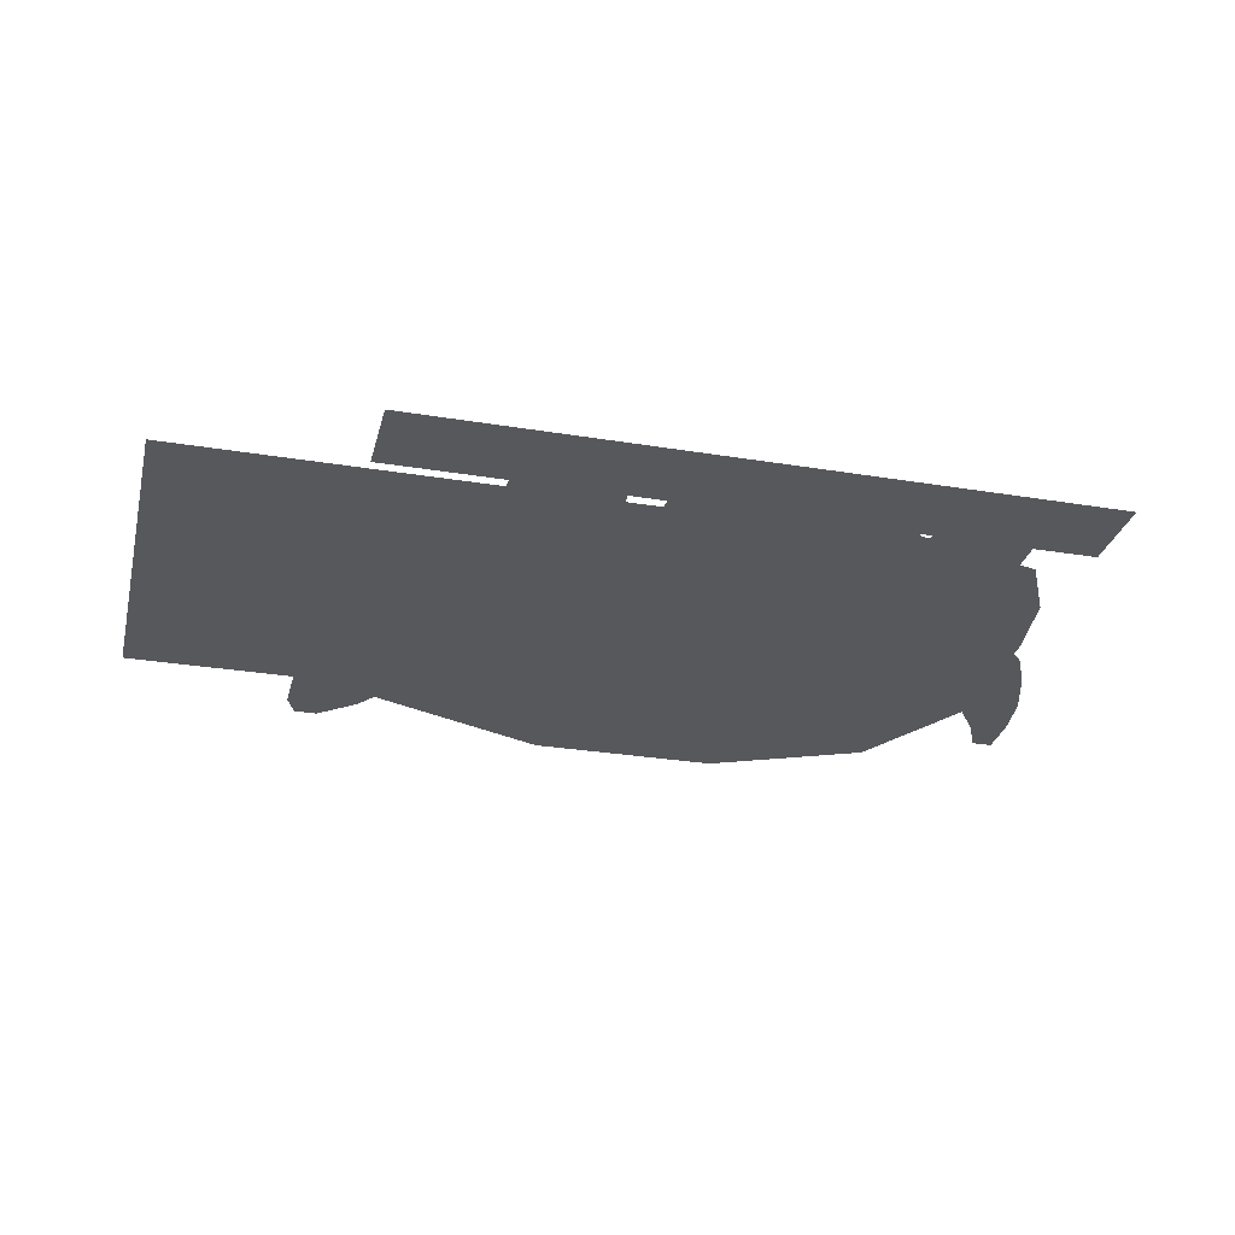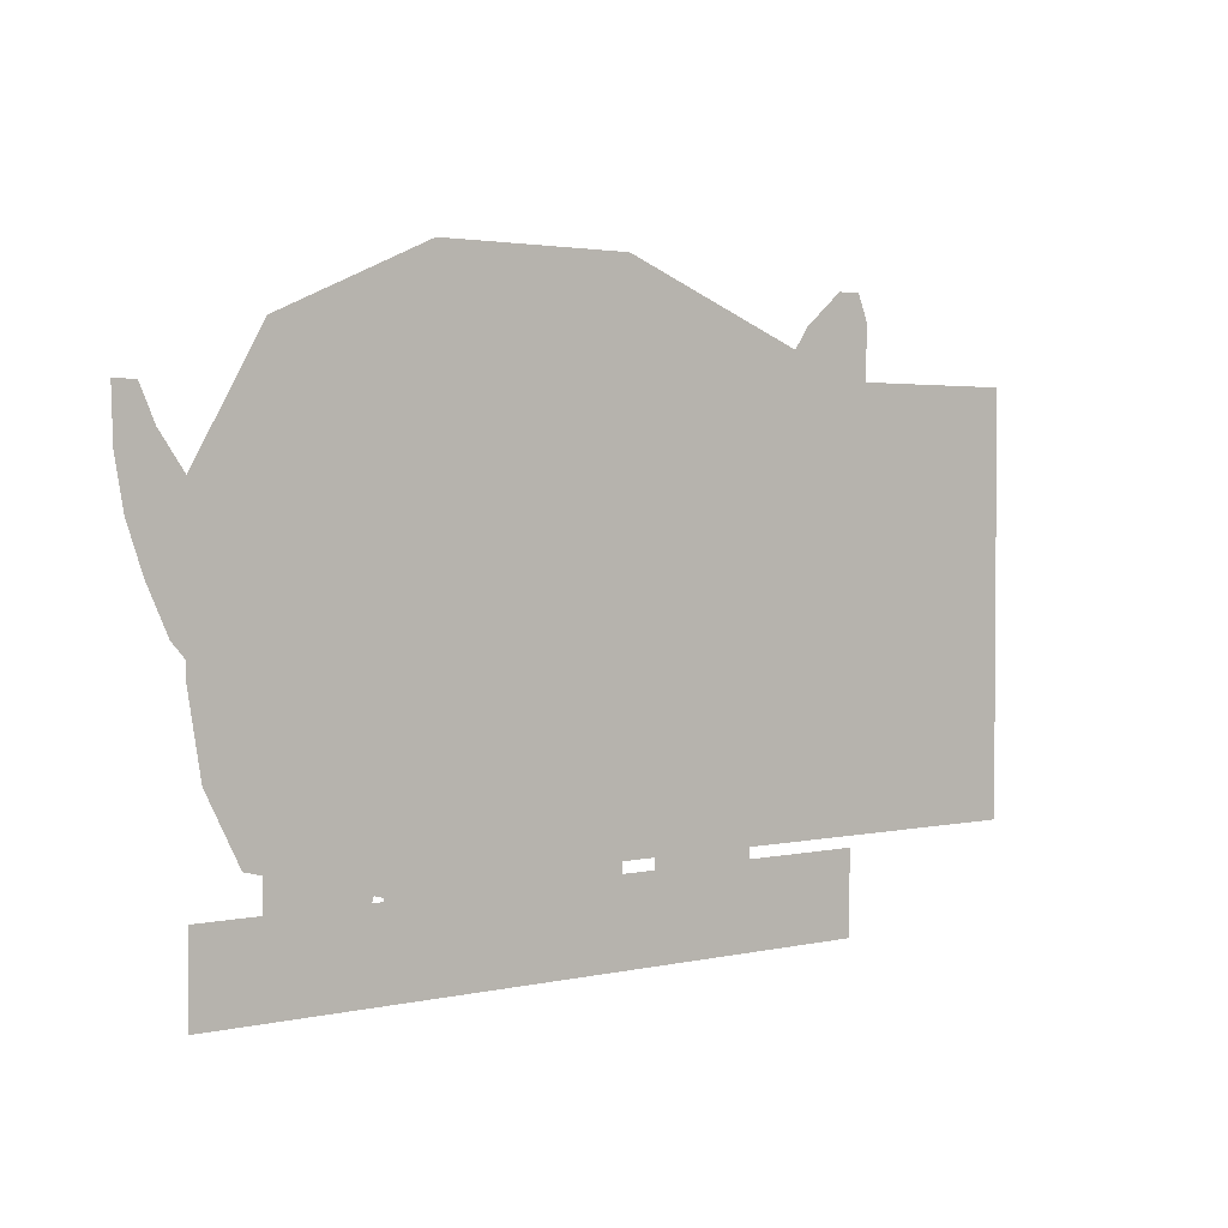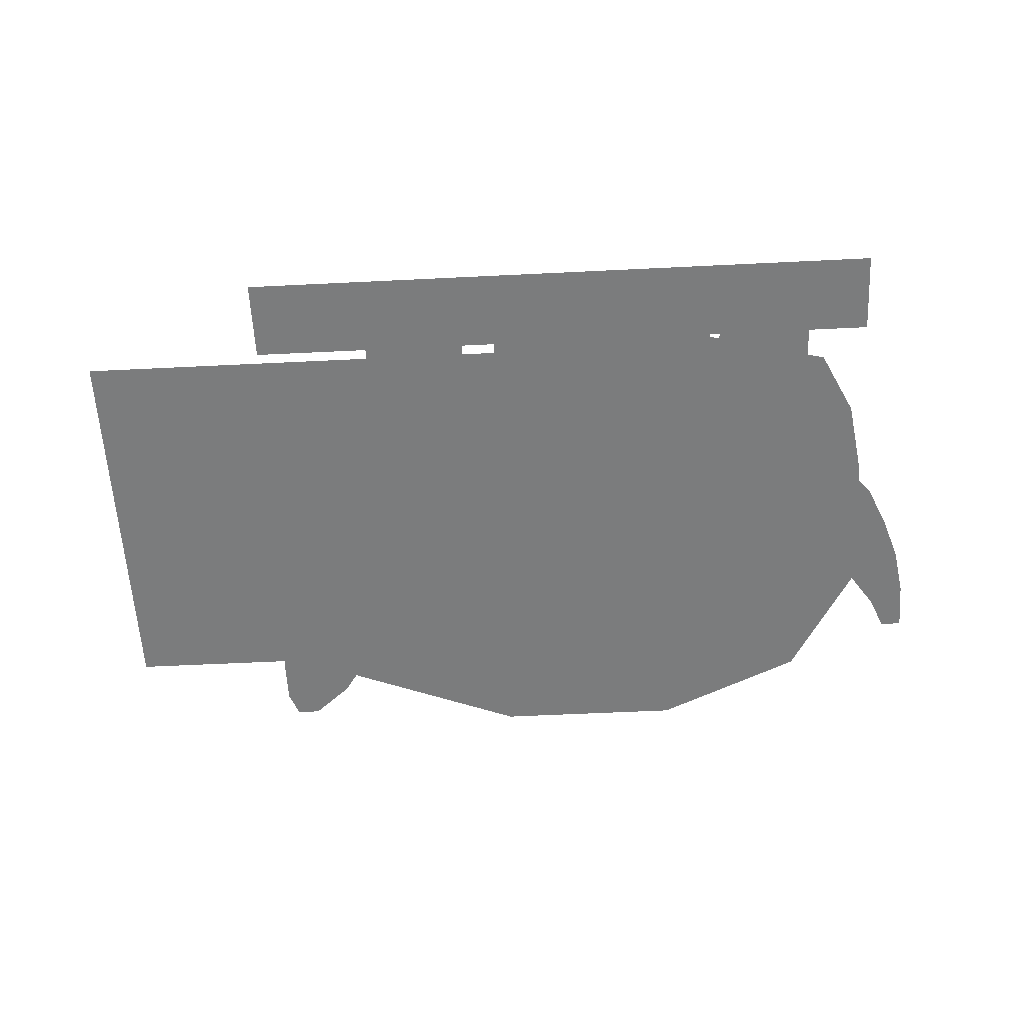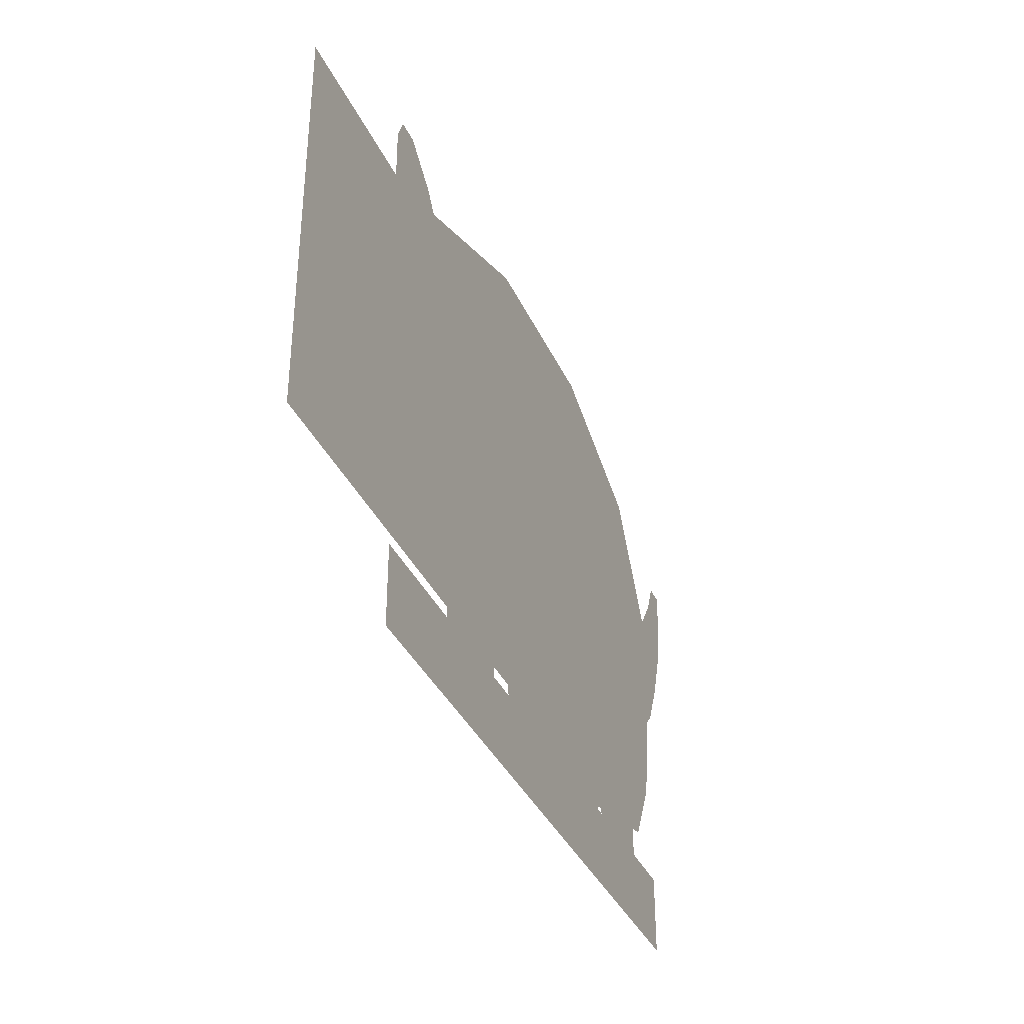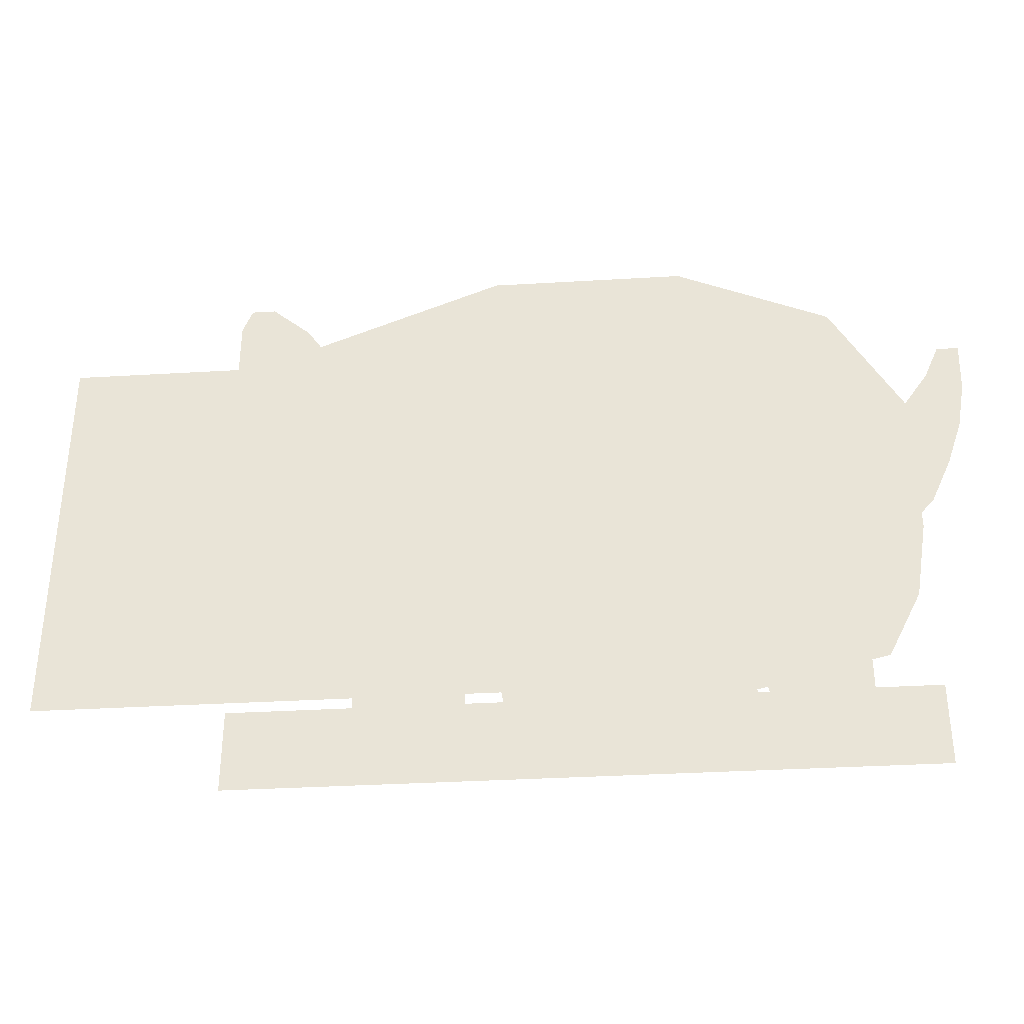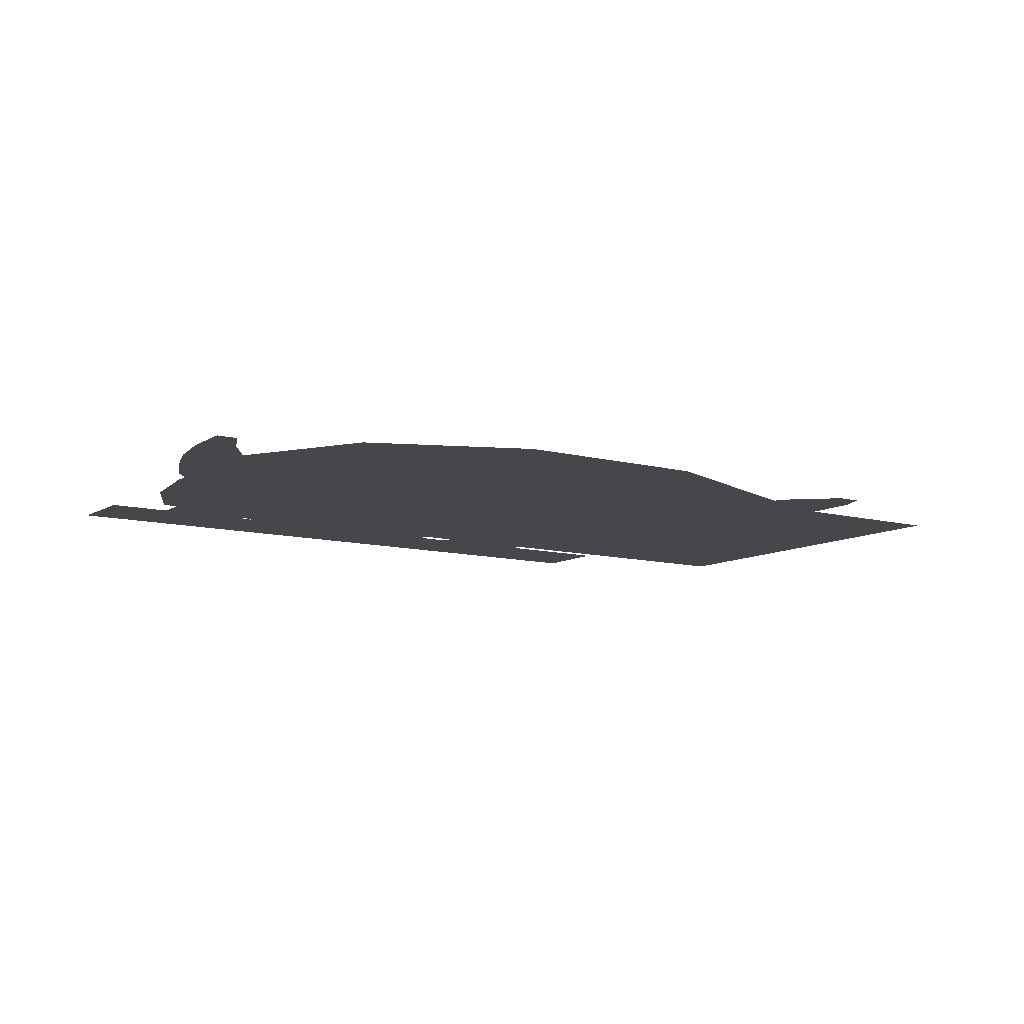
<metadata>
{"format":"obj","ext":"obj","renderer":"f3d","projection":"perspective","resolution":1024,"background":"white","views":[{"elev":-28.8,"azim":-13.9,"up":"+Z"},{"elev":2.5,"azim":141.3,"up":"+Y"},{"elev":-58.6,"azim":2.9,"up":"+Z"},{"elev":-36.3,"azim":-67.7,"up":"+Y"},{"elev":-35.3,"azim":4.5,"up":"+Y"},{"elev":-10.2,"azim":145.8,"up":"+Z"}]}
</metadata>
<code>
g Skeleton Prefab Mesh "Spine"
v -1.555 -0.1886 0
v 1.405 -0.1886 0
v 1.405 0.1714 0
v -1.555 0.1714 0
v 0.2874 -0.004237 0
v 0.2849 0.5758 0
v 0.6474 -0.002666 0
v 0.6449 0.5773 0
v -1.025 -0.03362 0
v -1.025 0.6764 0
v -0.555 -0.03362 0
v -0.555 0.6764 0
v 1.506 1.778 0
v 1.412 1.644 0
v 1.318 1.505 0
v 1.175 1.321 0
v 1.175 1.034 0
v 1.335 0.9492 0
v 1.462 1.093 0
v 1.553 1.294 0
v 1.621 1.492 0
v 1.658 1.703 0
v 1.665 1.926 0
v 1.57 1.926 0
v -1.285 2.11 0
v -1.435 1.724 0
v -1.435 0.972 0
v -1.306 0.6037 0
v -0.9541 0.3742 0
v -0.5901 0.2567 0
v -0.1591 0.1664 0
v 0.5747 0.1664 0
v 1.202 0.3238 0
v 1.349 0.6151 0
v 1.405 0.9567 0
v 1.405 1.612 0
v 1.095 2.149 0
v 0.4235 2.446 0
v -0.4333 2.446 0
v -0.5467 0.5492 0
v -0.4856 0.9625 0
v -0.4278 1.676 0
v 0.5413 0.5126 0
v 0.5806 0.9712 0
v 0.5618 1.641 0
v 0.645 0.5253 0
v 0.645 0.3896 0
v 0.6787 0.2302 0
v 0.7194 0.09757 0
v 0.7615 -0.01541 0
v 0.8092 -0.09359 0
v 1.014 -0.0936 0
v 1.125 -0.0107 0
v 1.125 0.1478 0
v 1.125 0.2876 0
v 1.125 0.4276 0
v 1.108 0.5569 0
v 0.9965 0.6364 0
v 0.8299 0.6364 0
v 0.8423 0.5388 0
v 0.859 0.4065 0
v 0.8776 0.2557 0
v 0.9024 0.1202 0
v 0.9253 -0.01323 0
v -0.415 0.5256 0
v -0.415 0.3649 0
v -0.4004 0.2069 0
v -0.3858 0.04278 0
v -0.3495 -0.124 0
v -0.1998 -0.1535 0
v -0.05914 -0.1312 0
v 0.005275 0.008496 0
v 0.05404 0.1764 0
v 0.09817 0.3322 0
v 0.105 0.482 0
v -0.03036 0.6306 0
v -0.1739 0.6565 0
v -0.3096 0.6526 0
v -0.1861 0.5063 0
v -0.1951 0.3564 0
v -0.2014 0.1931 0
v -0.2014 0.02666 0
v -1.635 2.248 0
v -1.635 2.119 0
v -1.635 2.019 0
v -1.62 1.907 0
v -1.604 1.784 0
v -1.571 1.697 0
v -1.548 1.636 0
v -1.423 1.636 0
v -1.258 1.695 0
v -1.134 1.775 0
v -1.125 1.894 0
v -1.191 2.028 0
v -1.267 2.14 0
v -1.316 2.212 0
v -1.401 2.283 0
v -1.487 2.356 0
v -1.591 2.356 0
v -1.553 2.308 0
v -1.443 2.138 0
v -1.352 1.926 0
v -1.403 2.045 0
v -1.498 2.223 0
v -1.309 1.82 0
v -2.385 0.2186 0
v -0.2049 0.2186 0
v -0.2049 2.009 0
v -2.385 2.009 0
v -0.7314 2.238 0
v -0.8919 2.133 0
v -1.034 1.995 0
v -1.115 1.896 0
v -1.115 1.849 0
v -0.875 1.772 0
v -0.6251 1.692 0
v -0.5148 1.692 0
v -0.4577 1.795 0
v -0.4149 1.922 0
v -0.3815 2.043 0
v -0.3749 2.226 0
v -0.4155 2.289 0
v -0.4666 2.327 0
v -0.5765 2.327 0
v -0.5875 2.153 0
v -0.7697 1.93 0
v -0.6803 2.041 0
v -1.94 1.591 0
v -1.52 1.591 0
v -1.52 2.001 0
v -1.94 2.001 0
v -1.56 1.466 0
v -1.04 1.466 0
v -1.04 2.036 0
v -1.56 2.036 0
g Skeleton Prefab Mesh "Spine"_0
f 4 3 2
f 1 4 2
f 6 7 5
f 6 8 7
f 10 11 9
f 10 12 11
f 22 21 14
f 13 22 14
f 24 23 13
f 23 22 13
f 17 19 18
f 16 15 20
f 15 21 20
f 15 14 21
f 16 20 19
f 17 16 19
f 39 38 42
f 25 39 42
f 26 25 42
f 38 37 45
f 42 38 45
f 45 37 36
f 26 42 41
f 45 36 44
f 26 41 27
f 42 45 44
f 42 44 41
f 44 36 35
f 44 35 34
f 27 41 28
f 28 41 40
f 41 44 43
f 40 41 43
f 43 44 34
f 28 40 29
f 43 34 33
f 29 40 30
f 40 43 31
f 30 40 31
f 43 33 32
f 31 43 32
f 62 55 54
f 62 54 63
f 54 53 64
f 54 64 63
f 49 63 50
f 50 63 64
f 64 53 52
f 50 64 51
f 51 64 52
f 59 58 60
f 60 58 57
f 46 59 60
f 60 57 61
f 61 57 56
f 60 61 46
f 46 61 47
f 61 56 55
f 61 55 62
f 47 61 48
f 48 61 62
f 48 62 49
f 49 62 63
f 67 81 68
f 68 81 82
f 81 73 72
f 81 72 82
f 68 82 69
f 82 72 71
f 82 71 70
f 82 70 69
f 67 80 81
f 80 73 81
f 80 74 73
f 78 77 79
f 65 78 79
f 79 77 76
f 79 76 75
f 66 65 79
f 66 79 80
f 80 79 75
f 80 75 74
f 66 80 67
f 99 98 100
f 83 99 100
f 100 98 104
f 83 100 104
f 104 98 97
f 104 97 101
f 101 97 96
f 83 104 84
f 84 104 101
f 96 95 101
f 101 95 103
f 84 101 85
f 85 101 103
f 85 103 86
f 103 95 94
f 103 94 102
f 86 103 102
f 102 94 93
f 102 93 105
f 86 102 87
f 87 102 105
f 105 93 92
f 87 105 88
f 105 92 91
f 91 90 105
f 90 88 105
f 90 89 88
f 106 109 107
f 109 108 107
f 127 125 119
f 125 120 119
f 111 110 127
f 110 125 127
f 122 121 125
f 121 120 125
f 125 123 122
f 125 124 123
f 110 124 125
f 118 116 126
f 126 127 118
f 127 119 118
f 112 111 126
f 111 127 126
f 112 126 115
f 126 116 115
f 113 112 115
f 113 115 114
f 118 117 116
f 131 130 129
f 128 131 129
f 135 134 133
f 132 135 133

</code>
